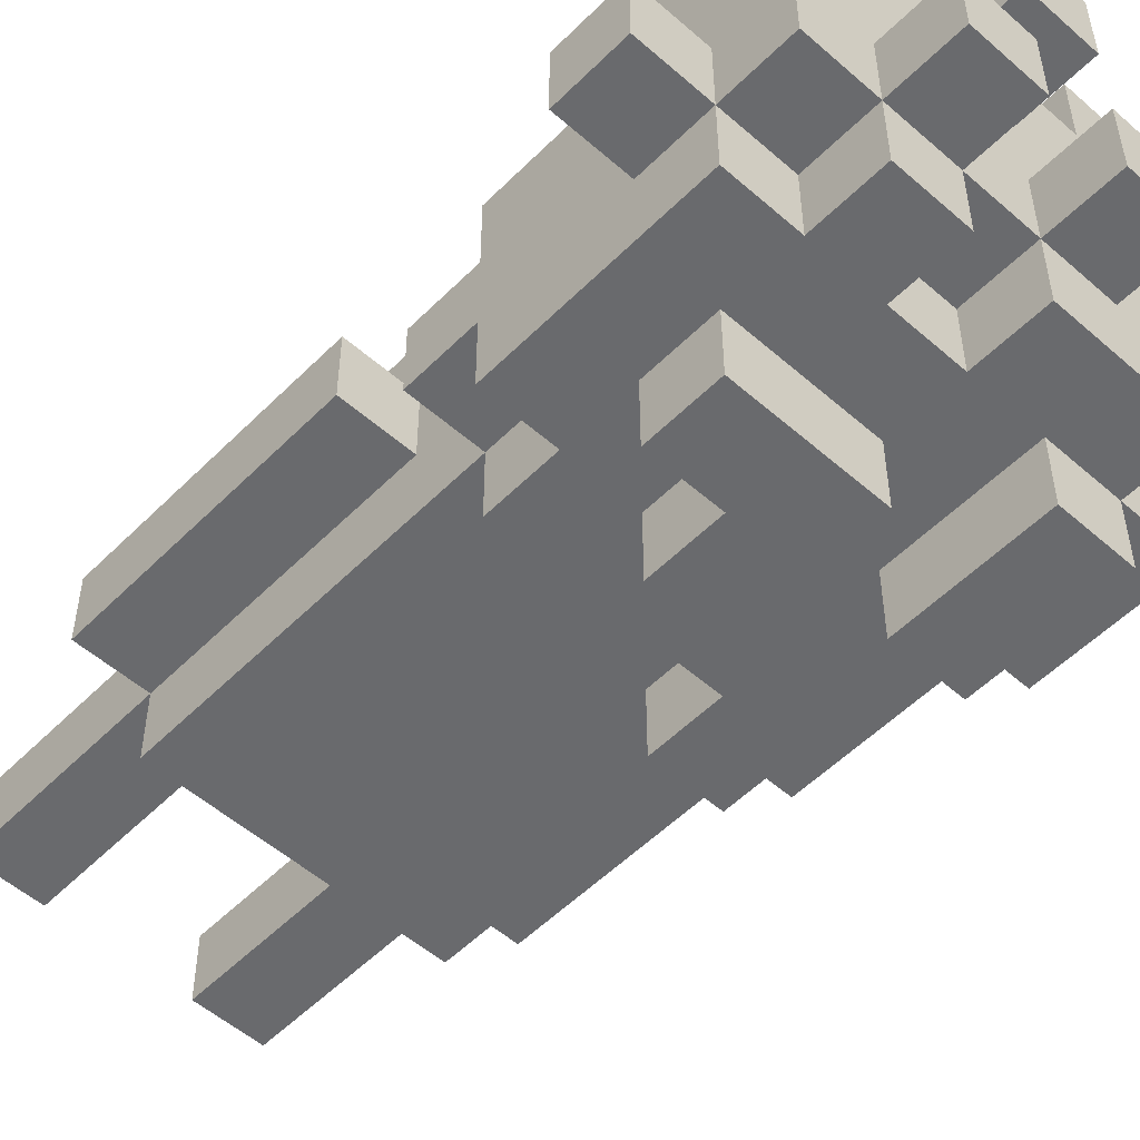
<metadata>
{"format":"obj","ext":"obj","renderer":"f3d","projection":"perspective","resolution":1024,"background":"white","views":[{"elev":-53.0,"azim":136.8,"up":"+Z"}]}
</metadata>
<code>
o
v -0.4 1.1 -0.1
v -0.4 1.1 -0.2
v -0.4 1.2 -0.1
v -0.4 1.2 -0.2
v -0.3 0.3 0
v -0.3 0.3 -0.1
v -0.3 0.4 0
v -0.3 0.4 -0.1
v -0.3 0.7 0
v -0.3 0.7 -0.1
v -0.3 0.7 -0.2
v -0.3 0.9 0
v -0.3 0.9 -0.1
v -0.3 0.9 -0.2
v -0.3 1 0
v -0.3 1 -0.1
v -0.3 1 -0.2
v -0.3 1 -0.3
v -0.3 1.1 0.1
v -0.3 1.1 0
v -0.3 1.1 -0.1
v -0.3 1.1 -0.2
v -0.3 1.2 0.1
v -0.3 1.2 0
v -0.3 1.2 -0.1
v -0.3 1.2 -0.2
v -0.3 1.2 -0.3
v -0.3 1.3 0
v -0.3 1.3 -0.1
v -0.2 0 0
v -0.2 0 -0.1
v -0.2 0.1 0
v -0.2 0.1 -0.1
v -0.2 0.3 0.1
v -0.2 0.3 0
v -0.2 0.3 -0.1
v -0.2 0.3 -0.2
v -0.2 0.4 0.1
v -0.2 0.4 0
v -0.2 0.4 -0.1
v -0.2 0.4 -0.2
v -0.2 0.7 0.1
v -0.2 0.7 0
v -0.2 0.7 -0.1
v -0.2 0.7 -0.2
v -0.2 0.7 -0.3
v -0.2 0.8 0.1
v -0.2 0.8 0
v -0.2 0.8 -0.2
v -0.2 0.8 -0.3
v -0.2 0.9 0
v -0.2 0.9 -0.1
v -0.2 0.9 -0.2
v -0.2 1 0.1
v -0.2 1 0
v -0.2 1 -0.2
v -0.2 1 -0.3
v -0.2 1 -0.4
v -0.2 1.1 0.1
v -0.2 1.1 0
v -0.2 1.2 0.2
v -0.2 1.2 0.1
v -0.2 1.2 0
v -0.2 1.2 -0.1
v -0.2 1.2 -0.2
v -0.2 1.2 -0.3
v -0.2 1.2 -0.4
v -0.2 1.3 0.2
v -0.2 1.3 0.1
v -0.2 1.3 0
v -0.2 1.3 -0.1
v -0.2 1.3 -0.3
v -0.1 0.7 0.1
v -0.1 0.7 0
v -0.1 0.8 0.1
v -0.1 0.8 0
v -0.1 1.1 0.2
v -0.1 1.1 0.1
v -0.1 1.2 0.2
v -0.1 1.2 0.1
v -0.1 1.3 -0.1
v -0.1 1.3 -0.2
v -0.1 1.4 -0.1
v -0.1 1.4 -0.2
v 0 0.9 -0.3
v 0 0.9 -0.4
v 0 1 -0.3
v 0 1 -0.4
v 0 1.1 -0.3
v 0 1.1 -0.4
v 0 1.2 0.2
v 0 1.2 0.1
v 0 1.3 0.2
v 0 1.3 0.1
v 0 1.3 0
v 0 1.4 0.1
v 0 1.4 0
v 0.1 0 0
v 0.1 0 -0.1
v 0.1 0.1 0
v 0.1 0.1 -0.1
v 0.1 0.3 0
v 0.1 0.3 -0.1
v 0.1 1.1 0.2
v 0.1 1.1 0.1
v 0.1 1.2 0.2
v 0.1 1.2 0.1
v 0.1 1.2 -0.2
v 0.1 1.2 -0.3
v 0.1 1.3 -0.1
v 0.1 1.3 -0.2
v 0.1 1.3 -0.3
v 0.1 1.4 -0.1
v 0.1 1.4 -0.2
v -0.1 0 0
v -0.1 0 -0.1
v -0.1 0.1 0
v -0.1 0.1 -0.1
v -0.1 0.3 0
v -0.1 0.3 -0.1
v -0.1 0.7 -0.2
v -0.1 0.7 -0.3
v -0.1 0.8 -0.2
v -0.1 0.8 -0.3
v -0.1 1 -0.3
v -0.1 1 -0.4
v -0.1 1.2 0.2
v -0.1 1.2 0.1
v -0.1 1.2 -0.3
v -0.1 1.2 -0.4
v -0.1 1.3 0.2
v -0.1 1.3 0.1
v 0 1.1 0.2
v 0 1.1 0.1
v 0 1.2 0.2
v 0 1.2 0.1
v 0 1.2 -0.2
v 0 1.2 -0.3
v 0 1.3 -0.1
v 0 1.3 -0.2
v 0 1.3 -0.3
v 0 1.4 -0.1
v 0 1.4 -0.2
v 0.1 0.7 0.1
v 0.1 0.7 0
v 0.1 0.8 0.1
v 0.1 0.8 0
v 0.1 0.9 -0.3
v 0.1 0.9 -0.4
v 0.1 1 -0.3
v 0.1 1 -0.4
v 0.1 1.2 0.2
v 0.1 1.2 0.1
v 0.1 1.3 0.2
v 0.1 1.3 0.1
v 0.1 1.3 0
v 0.1 1.4 0.1
v 0.1 1.4 0
v 0.2 0 0
v 0.2 0 -0.1
v 0.2 0.1 0
v 0.2 0.1 -0.1
v 0.2 0.3 0.1
v 0.2 0.3 0
v 0.2 0.3 -0.1
v 0.2 0.3 -0.2
v 0.2 0.4 0.1
v 0.2 0.4 0
v 0.2 0.4 -0.1
v 0.2 0.4 -0.2
v 0.2 0.7 0.1
v 0.2 0.7 0
v 0.2 0.7 -0.1
v 0.2 0.7 -0.2
v 0.2 0.8 0.1
v 0.2 0.8 0
v 0.2 0.8 -0.1
v 0.2 0.8 -0.2
v 0.2 0.8 -0.3
v 0.2 0.9 0
v 0.2 0.9 -0.1
v 0.2 0.9 -0.2
v 0.2 0.9 -0.3
v 0.2 1 0.1
v 0.2 1 0
v 0.2 1 -0.3
v 0.2 1 -0.4
v 0.2 1.1 0.2
v 0.2 1.1 0.1
v 0.2 1.1 0
v 0.2 1.1 -0.3
v 0.2 1.1 -0.4
v 0.2 1.2 0.2
v 0.2 1.2 0.1
v 0.2 1.2 0
v 0.2 1.2 -0.2
v 0.2 1.2 -0.3
v 0.2 1.3 0.1
v 0.2 1.3 0
v 0.2 1.3 -0.1
v 0.2 1.3 -0.2
v 0.2 1.3 -0.3
v 0.2 1.4 -0.1
v 0.2 1.4 -0.2
v 0.3 0.3 0
v 0.3 0.3 -0.1
v 0.3 0.4 0
v 0.3 0.4 -0.1
v 0.3 0.7 0
v 0.3 0.7 -0.1
v 0.3 0.8 -0.1
v 0.3 0.8 -0.2
v 0.3 0.9 0
v 0.3 0.9 -0.1
v 0.3 0.9 -0.2
v 0.3 0.9 -0.3
v 0.3 1 0
v 0.3 1 -0.1
v 0.3 1.1 0.1
v 0.3 1.1 0
v 0.3 1.1 -0.1
v 0.3 1.1 -0.2
v 0.3 1.2 0.1
v 0.3 1.2 0
v 0.3 1.2 -0.1
v 0.3 1.2 -0.2
v 0.3 1.2 -0.3
v 0.3 1.3 0
v 0.3 1.3 -0.1
v 0.3 1.3 -0.2
v 0.4 1.1 -0.1
v 0.4 1.1 -0.2
v 0.4 1.2 -0.1
v 0.4 1.2 -0.2
v -0.2 1.2 0.2
v -0.2 1.3 0.2
v -0.1 1.1 0.2
v -0.1 1.2 0.2
v -0.1 1.3 0.2
v 0 1.1 0.2
v 0 1.2 0.2
v 0 1.3 0.2
v 0.1 1.1 0.2
v 0.1 1.2 0.2
v 0.1 1.3 0.2
v 0.2 1.1 0.2
v 0.2 1.2 0.2
v -0.3 1.1 0.1
v -0.3 1.2 0.1
v -0.2 0.3 0.1
v -0.2 0.4 0.1
v -0.2 0.7 0.1
v -0.2 0.8 0.1
v -0.2 1 0.1
v -0.2 1.1 0.1
v -0.2 1.2 0.1
v -0.1 0.7 0.1
v -0.1 0.8 0.1
v -0.1 1 0.1
v -0.1 1.1 0.1
v -0.1 1.2 0.1
v -0.1 1.3 0.1
v 0 1.1 0.1
v 0 1.2 0.1
v 0 1.3 0.1
v 0 1.4 0.1
v 0.1 0.7 0.1
v 0.1 0.8 0.1
v 0.1 1 0.1
v 0.1 1.1 0.1
v 0.1 1.2 0.1
v 0.1 1.3 0.1
v 0.1 1.4 0.1
v 0.2 0.3 0.1
v 0.2 0.4 0.1
v 0.2 0.7 0.1
v 0.2 0.8 0.1
v 0.2 1 0.1
v 0.2 1.1 0.1
v 0.2 1.2 0.1
v 0.2 1.3 0.1
v 0.3 1.1 0.1
v 0.3 1.2 0.1
v -0.3 0.3 0
v -0.3 0.4 0
v -0.3 0.7 0
v -0.3 0.9 0
v -0.3 1 0
v -0.3 1.1 0
v -0.3 1.2 0
v -0.3 1.3 0
v -0.2 0 0
v -0.2 0.1 0
v -0.2 0.3 0
v -0.2 0.4 0
v -0.2 0.7 0
v -0.2 0.8 0
v -0.2 0.9 0
v -0.2 1 0
v -0.2 1.1 0
v -0.2 1.2 0
v -0.2 1.3 0
v -0.1 0 0
v -0.1 0.1 0
v -0.1 0.3 0
v -0.1 0.7 0
v -0.1 0.8 0
v 0.1 0 0
v 0.1 0.1 0
v 0.1 0.3 0
v 0.1 0.7 0
v 0.1 0.8 0
v 0.2 0 0
v 0.2 0.1 0
v 0.2 0.3 0
v 0.2 0.4 0
v 0.2 0.7 0
v 0.2 0.8 0
v 0.2 0.9 0
v 0.2 1 0
v 0.2 1.1 0
v 0.2 1.2 0
v 0.2 1.3 0
v 0.3 0.3 0
v 0.3 0.4 0
v 0.3 0.7 0
v 0.3 0.9 0
v 0.3 1 0
v 0.3 1.1 0
v 0.3 1.2 0
v 0.3 1.3 0
v -0.4 1.1 -0.1
v -0.4 1.2 -0.1
v -0.3 0.7 -0.1
v -0.3 0.9 -0.1
v -0.3 1.1 -0.1
v -0.3 1.2 -0.1
v -0.2 0.7 -0.1
v -0.2 0.9 -0.1
v -0.1 1.3 -0.1
v -0.1 1.4 -0.1
v 0 1.3 -0.1
v 0 1.4 -0.1
v 0.1 1.3 -0.1
v 0.1 1.4 -0.1
v 0.2 0.8 -0.1
v 0.2 0.9 -0.1
v 0.2 1.3 -0.1
v 0.2 1.4 -0.1
v 0.3 0.8 -0.1
v 0.3 0.9 -0.1
v 0.3 1.1 -0.1
v 0.3 1.2 -0.1
v 0.4 1.1 -0.1
v 0.4 1.2 -0.1
v 0 1.3 0
v 0 1.4 0
v 0.1 1.3 0
v 0.1 1.4 0
v -0.3 0.3 -0.1
v -0.3 0.4 -0.1
v -0.3 0.7 -0.1
v -0.3 1.2 -0.1
v -0.3 1.3 -0.1
v -0.2 0 -0.1
v -0.2 0.1 -0.1
v -0.2 0.3 -0.1
v -0.2 0.4 -0.1
v -0.2 0.7 -0.1
v -0.2 1.2 -0.1
v -0.2 1.3 -0.1
v -0.1 0 -0.1
v -0.1 0.1 -0.1
v -0.1 0.3 -0.1
v 0.1 0 -0.1
v 0.1 0.1 -0.1
v 0.1 0.3 -0.1
v 0.2 0 -0.1
v 0.2 0.1 -0.1
v 0.2 0.3 -0.1
v 0.2 0.4 -0.1
v 0.2 0.7 -0.1
v 0.3 0.3 -0.1
v 0.3 0.4 -0.1
v 0.3 0.7 -0.1
v -0.4 1.1 -0.2
v -0.4 1.2 -0.2
v -0.3 0.7 -0.2
v -0.3 0.9 -0.2
v -0.3 1 -0.2
v -0.3 1.1 -0.2
v -0.3 1.2 -0.2
v -0.2 0.3 -0.2
v -0.2 0.4 -0.2
v -0.2 0.7 -0.2
v -0.2 0.8 -0.2
v -0.2 0.9 -0.2
v -0.2 1 -0.2
v -0.1 0.7 -0.2
v -0.1 0.8 -0.2
v -0.1 1.3 -0.2
v -0.1 1.4 -0.2
v 0 1.2 -0.2
v 0 1.3 -0.2
v 0 1.4 -0.2
v 0.1 0.7 -0.2
v 0.1 0.8 -0.2
v 0.1 1.2 -0.2
v 0.1 1.3 -0.2
v 0.1 1.4 -0.2
v 0.2 0.3 -0.2
v 0.2 0.4 -0.2
v 0.2 0.7 -0.2
v 0.2 0.8 -0.2
v 0.2 0.9 -0.2
v 0.2 1.2 -0.2
v 0.2 1.3 -0.2
v 0.2 1.4 -0.2
v 0.3 0.8 -0.2
v 0.3 0.9 -0.2
v 0.3 1.1 -0.2
v 0.3 1.2 -0.2
v 0.3 1.3 -0.2
v 0.4 1.1 -0.2
v 0.4 1.2 -0.2
v -0.3 1 -0.3
v -0.3 1.2 -0.3
v -0.2 0.7 -0.3
v -0.2 0.8 -0.3
v -0.2 1 -0.3
v -0.2 1.2 -0.3
v -0.2 1.3 -0.3
v -0.1 0.7 -0.3
v -0.1 0.8 -0.3
v -0.1 0.9 -0.3
v -0.1 1 -0.3
v -0.1 1.2 -0.3
v -0.1 1.3 -0.3
v 0 0.9 -0.3
v 0 1 -0.3
v 0 1.1 -0.3
v 0 1.2 -0.3
v 0 1.3 -0.3
v 0.1 0.9 -0.3
v 0.1 1 -0.3
v 0.1 1.1 -0.3
v 0.1 1.2 -0.3
v 0.1 1.3 -0.3
v 0.2 0.8 -0.3
v 0.2 0.9 -0.3
v 0.2 1 -0.3
v 0.2 1.1 -0.3
v 0.2 1.2 -0.3
v 0.2 1.3 -0.3
v 0.3 0.9 -0.3
v 0.3 1.2 -0.3
v -0.2 1 -0.4
v -0.2 1.2 -0.4
v -0.1 1 -0.4
v -0.1 1.2 -0.4
v 0 0.9 -0.4
v 0 1 -0.4
v 0 1.1 -0.4
v 0.1 0.9 -0.4
v 0.1 1 -0.4
v 0.1 1.1 -0.4
v 0.2 1 -0.4
v 0.2 1.1 -0.4
v -0.2 0 0
v -0.1 0 0
v 0.1 0 0
v 0.2 0 0
v -0.2 0 -0.1
v -0.1 0 -0.1
v 0.1 0 -0.1
v 0.2 0 -0.1
v -0.2 0.3 0.1
v 0.2 0.3 0.1
v -0.3 0.3 0
v -0.2 0.3 0
v -0.1 0.3 0
v 0.1 0.3 0
v 0.2 0.3 0
v 0.3 0.3 0
v -0.3 0.3 -0.1
v -0.2 0.3 -0.1
v -0.1 0.3 -0.1
v 0.1 0.3 -0.1
v 0.2 0.3 -0.1
v 0.3 0.3 -0.1
v -0.2 0.3 -0.2
v 0.2 0.3 -0.2
v -0.3 0.7 -0.1
v -0.2 0.7 -0.1
v -0.3 0.7 -0.2
v -0.2 0.7 -0.2
v -0.1 0.7 -0.2
v -0.2 0.7 -0.3
v -0.1 0.7 -0.3
v -0.2 0.8 0.1
v -0.1 0.8 0.1
v 0.1 0.8 0.1
v 0.2 0.8 0.1
v -0.2 0.8 0
v -0.1 0.8 0
v 0.1 0.8 0
v 0.2 0.8 0
v 0.2 0.8 -0.1
v 0.3 0.8 -0.1
v -0.1 0.8 -0.2
v 0.1 0.8 -0.2
v 0.2 0.8 -0.2
v 0.3 0.8 -0.2
v -0.1 0.8 -0.3
v 0.2 0.8 -0.3
v -0.3 0.9 0
v -0.2 0.9 0
v 0.2 0.9 0
v 0.3 0.9 0
v -0.3 0.9 -0.1
v -0.2 0.9 -0.1
v 0.2 0.9 -0.1
v 0.3 0.9 -0.1
v 0.2 0.9 -0.2
v 0.3 0.9 -0.2
v 0 0.9 -0.3
v 0.1 0.9 -0.3
v 0.2 0.9 -0.3
v 0.3 0.9 -0.3
v 0 0.9 -0.4
v 0.1 0.9 -0.4
v -0.3 1 -0.2
v -0.2 1 -0.2
v -0.3 1 -0.3
v -0.2 1 -0.3
v -0.1 1 -0.3
v 0.1 1 -0.3
v 0.2 1 -0.3
v -0.2 1 -0.4
v -0.1 1 -0.4
v 0.1 1 -0.4
v 0.2 1 -0.4
v -0.1 1.1 0.2
v 0 1.1 0.2
v 0.1 1.1 0.2
v 0.2 1.1 0.2
v -0.3 1.1 0.1
v -0.2 1.1 0.1
v -0.1 1.1 0.1
v 0 1.1 0.1
v 0.1 1.1 0.1
v 0.2 1.1 0.1
v 0.3 1.1 0.1
v -0.3 1.1 0
v -0.2 1.1 0
v 0.2 1.1 0
v 0.3 1.1 0
v -0.4 1.1 -0.1
v -0.3 1.1 -0.1
v 0.3 1.1 -0.1
v 0.4 1.1 -0.1
v -0.4 1.1 -0.2
v -0.3 1.1 -0.2
v 0.3 1.1 -0.2
v 0.4 1.1 -0.2
v -0.2 1.2 0.2
v -0.1 1.2 0.2
v 0 1.2 0.2
v 0.1 1.2 0.2
v -0.2 1.2 0.1
v -0.1 1.2 0.1
v 0 1.2 0.1
v 0.1 1.2 0.1
v -0.2 0.7 0.1
v -0.1 0.7 0.1
v 0.1 0.7 0.1
v 0.2 0.7 0.1
v -0.3 0.7 0
v -0.2 0.7 0
v -0.1 0.7 0
v 0.1 0.7 0
v 0.2 0.7 0
v 0.3 0.7 0
v -0.3 0.7 -0.1
v -0.2 0.7 -0.1
v 0.2 0.7 -0.1
v 0.3 0.7 -0.1
v 0 1.1 -0.3
v 0.1 1.1 -0.3
v 0.2 1.1 -0.3
v 0 1.1 -0.4
v 0.1 1.1 -0.4
v 0.2 1.1 -0.4
v -0.1 1.2 0.2
v 0 1.2 0.2
v 0.1 1.2 0.2
v 0.2 1.2 0.2
v -0.3 1.2 0.1
v -0.2 1.2 0.1
v -0.1 1.2 0.1
v 0 1.2 0.1
v 0.1 1.2 0.1
v 0.2 1.2 0.1
v 0.3 1.2 0.1
v -0.3 1.2 0
v -0.2 1.2 0
v 0.2 1.2 0
v 0.3 1.2 0
v -0.4 1.2 -0.1
v -0.3 1.2 -0.1
v -0.2 1.2 -0.1
v 0.3 1.2 -0.1
v 0.4 1.2 -0.1
v -0.4 1.2 -0.2
v -0.3 1.2 -0.2
v -0.2 1.2 -0.2
v 0 1.2 -0.2
v 0.1 1.2 -0.2
v 0.2 1.2 -0.2
v 0.3 1.2 -0.2
v 0.4 1.2 -0.2
v -0.3 1.2 -0.3
v -0.2 1.2 -0.3
v -0.1 1.2 -0.3
v 0 1.2 -0.3
v 0.1 1.2 -0.3
v 0.2 1.2 -0.3
v 0.3 1.2 -0.3
v -0.2 1.2 -0.4
v -0.1 1.2 -0.4
v -0.2 1.3 0.2
v -0.1 1.3 0.2
v 0 1.3 0.2
v 0.1 1.3 0.2
v -0.2 1.3 0.1
v -0.1 1.3 0.1
v 0 1.3 0.1
v 0.1 1.3 0.1
v 0.2 1.3 0.1
v -0.3 1.3 0
v -0.2 1.3 0
v 0 1.3 0
v 0.1 1.3 0
v 0.2 1.3 0
v 0.3 1.3 0
v -0.3 1.3 -0.1
v -0.2 1.3 -0.1
v -0.1 1.3 -0.1
v 0 1.3 -0.1
v 0.1 1.3 -0.1
v 0.2 1.3 -0.1
v 0.3 1.3 -0.1
v -0.1 1.3 -0.2
v 0 1.3 -0.2
v 0.1 1.3 -0.2
v 0.2 1.3 -0.2
v 0.3 1.3 -0.2
v -0.2 1.3 -0.3
v -0.1 1.3 -0.3
v 0 1.3 -0.3
v 0.1 1.3 -0.3
v 0.2 1.3 -0.3
v 0 1.4 0.1
v 0.1 1.4 0.1
v 0 1.4 0
v 0.1 1.4 0
v -0.1 1.4 -0.1
v 0 1.4 -0.1
v 0.1 1.4 -0.1
v 0.2 1.4 -0.1
v -0.1 1.4 -0.2
v 0 1.4 -0.2
v 0.1 1.4 -0.2
v 0.2 1.4 -0.2
f 3 2 1
f 4 2 3
f 7 6 5
f 8 6 7
f 9 8 7
f 10 8 9
f 13 11 10
f 14 11 13
f 15 13 12
f 16 14 13
f 16 13 15
f 17 14 16
f 20 16 15
f 21 17 16
f 21 16 20
f 22 18 17
f 22 17 21
f 23 20 19
f 23 21 20
f 24 21 23
f 25 21 24
f 26 18 22
f 27 18 26
f 28 25 24
f 29 25 28
f 32 31 30
f 33 31 32
f 35 33 32
f 36 33 35
f 38 35 34
f 39 35 38
f 40 37 36
f 41 37 40
f 42 39 38
f 43 39 42
f 44 41 40
f 45 41 44
f 48 44 43
f 49 46 45
f 50 46 49
f 51 48 47
f 51 44 48
f 52 44 51
f 53 50 49
f 54 51 47
f 55 51 54
f 56 50 53
f 57 50 56
f 59 55 54
f 60 55 59
f 66 58 57
f 67 58 66
f 68 62 61
f 69 63 62
f 69 62 68
f 70 63 69
f 71 65 64
f 71 66 65
f 72 66 71
f 75 74 73
f 76 74 75
f 79 78 77
f 80 78 79
f 83 82 81
f 84 82 83
f 87 86 85
f 88 86 87
f 89 88 87
f 90 88 89
f 93 92 91
f 94 92 93
f 96 95 94
f 97 95 96
f 100 99 98
f 101 99 100
f 102 101 100
f 103 101 102
f 106 105 104
f 107 105 106
f 111 109 108
f 112 109 111
f 113 111 110
f 114 111 113
f 115 116 117
f 117 116 118
f 117 118 119
f 119 118 120
f 121 122 123
f 123 122 124
f 125 126 129
f 129 126 130
f 127 128 131
f 131 128 132
f 133 134 135
f 135 134 136
f 137 138 140
f 140 138 141
f 139 140 142
f 142 140 143
f 144 145 146
f 146 145 147
f 148 149 150
f 150 149 151
f 152 153 154
f 154 153 155
f 155 156 157
f 157 156 158
f 159 160 161
f 161 160 162
f 161 162 164
f 164 162 165
f 163 164 167
f 167 164 168
f 165 166 169
f 169 166 170
f 167 168 171
f 171 168 172
f 169 170 173
f 173 170 174
f 172 173 176
f 173 174 177
f 176 173 177
f 177 174 178
f 176 177 180
f 175 176 180
f 180 177 181
f 178 179 182
f 182 179 183
f 175 180 184
f 184 180 185
f 184 185 189
f 189 185 190
f 186 187 191
f 191 187 192
f 188 189 193
f 193 189 194
f 194 195 198
f 198 195 199
f 196 197 201
f 201 197 202
f 200 201 203
f 203 201 204
f 205 206 207
f 207 206 208
f 207 208 209
f 209 208 210
f 211 212 214
f 214 212 215
f 213 214 217
f 214 215 218
f 217 214 218
f 217 218 220
f 218 215 221
f 220 218 221
f 215 216 222
f 221 215 222
f 219 220 223
f 220 221 224
f 223 220 224
f 224 221 225
f 222 216 226
f 226 216 227
f 224 225 228
f 225 226 229
f 228 225 229
f 229 226 230
f 231 232 233
f 233 232 234
f 238 236 235
f 239 236 238
f 240 238 237
f 241 238 240
f 244 242 241
f 245 242 244
f 246 244 243
f 247 244 246
f 255 249 248
f 256 249 255
f 257 252 251
f 258 254 253
f 259 255 254
f 259 254 258
f 260 256 255
f 260 255 259
f 261 256 260
f 263 258 257
f 263 260 259
f 263 259 258
f 264 262 261
f 265 262 264
f 267 257 251
f 267 263 257
f 267 264 263
f 268 264 267
f 269 264 268
f 270 264 269
f 271 264 270
f 272 266 265
f 273 266 272
f 274 251 250
f 275 267 251
f 275 251 274
f 276 267 275
f 277 269 268
f 278 270 269
f 278 269 277
f 279 270 278
f 280 272 271
f 281 272 280
f 282 280 279
f 283 280 282
f 294 285 284
f 295 286 285
f 295 285 294
f 296 286 295
f 298 288 287
f 299 289 288
f 299 288 298
f 300 289 299
f 301 291 290
f 302 291 301
f 303 293 292
f 304 294 293
f 304 293 303
f 305 294 304
f 306 297 296
f 307 297 306
f 313 309 308
f 314 310 309
f 314 309 313
f 315 310 314
f 317 312 311
f 318 312 317
f 324 316 315
f 325 317 316
f 325 316 324
f 326 317 325
f 327 320 319
f 328 321 320
f 328 320 327
f 329 321 328
f 330 323 322
f 331 323 330
f 336 333 332
f 337 333 336
f 338 335 334
f 339 335 338
f 342 341 340
f 343 341 342
f 348 345 344
f 349 345 348
f 350 347 346
f 351 347 350
f 354 353 352
f 355 353 354
f 356 357 358
f 358 357 359
f 360 361 367
f 361 362 368
f 367 361 368
f 368 362 369
f 363 364 370
f 370 364 371
f 365 366 372
f 366 367 373
f 372 366 373
f 373 367 374
f 375 376 378
f 376 377 379
f 378 376 379
f 379 377 380
f 380 381 383
f 381 382 384
f 383 381 384
f 384 382 385
f 386 387 391
f 391 387 392
f 388 389 395
f 395 389 396
f 389 390 397
f 396 389 397
f 397 390 398
f 394 395 399
f 401 402 404
f 404 402 405
f 399 400 406
f 394 399 406
f 406 400 407
f 403 404 408
f 408 404 409
f 393 394 411
f 394 406 412
f 411 394 412
f 406 407 413
f 412 406 413
f 413 407 414
f 409 410 417
f 417 410 418
f 414 415 419
f 419 415 420
f 416 417 422
f 422 417 423
f 421 422 424
f 424 422 425
f 426 427 430
f 430 427 431
f 428 429 433
f 429 430 434
f 433 429 434
f 434 430 435
f 435 430 436
f 431 432 437
f 437 432 438
f 435 436 439
f 434 435 439
f 437 438 440
f 439 436 440
f 436 437 440
f 440 438 441
f 441 438 442
f 442 438 443
f 434 439 444
f 441 442 446
f 446 442 447
f 444 445 449
f 434 444 449
f 449 445 450
f 450 445 451
f 447 448 452
f 446 447 452
f 452 448 453
f 453 448 454
f 450 451 455
f 452 453 455
f 451 452 455
f 455 453 456
f 457 458 459
f 459 458 460
f 461 462 464
f 462 463 465
f 464 462 465
f 465 463 466
f 465 466 467
f 467 466 468
f 473 470 469
f 474 470 473
f 475 472 471
f 476 472 475
f 480 478 477
f 481 478 480
f 482 478 481
f 483 478 482
f 485 480 479
f 486 480 485
f 487 482 481
f 488 482 487
f 489 484 483
f 490 484 489
f 491 488 487
f 491 489 488
f 491 487 486
f 492 489 491
f 495 494 493
f 496 494 495
f 498 497 496
f 499 497 498
f 504 501 500
f 505 501 504
f 506 503 502
f 507 503 506
f 512 509 508
f 513 509 512
f 514 511 510
f 514 512 511
f 515 512 514
f 520 517 516
f 521 517 520
f 522 519 518
f 523 519 522
f 528 525 524
f 529 525 528
f 530 527 526
f 531 527 530
f 534 533 532
f 535 533 534
f 539 536 535
f 540 536 539
f 541 538 537
f 542 538 541
f 549 544 543
f 550 544 549
f 551 546 545
f 552 546 551
f 554 548 547
f 555 548 554
f 556 553 552
f 557 553 556
f 562 559 558
f 563 559 562
f 564 561 560
f 565 561 564
f 570 567 566
f 571 567 570
f 572 569 568
f 573 569 572
f 574 575 579
f 579 575 580
f 576 577 581
f 581 577 582
f 578 579 584
f 584 579 585
f 582 583 586
f 586 583 587
f 588 589 591
f 589 590 592
f 591 589 592
f 592 590 593
f 594 595 600
f 600 595 601
f 596 597 602
f 602 597 603
f 598 599 605
f 605 599 606
f 603 604 607
f 607 604 608
f 610 611 614
f 609 610 614
f 614 611 615
f 615 611 616
f 612 613 620
f 620 613 621
f 615 616 622
f 622 616 623
f 617 618 625
f 625 618 626
f 619 620 627
f 627 620 628
f 623 624 629
f 629 624 630
f 631 632 635
f 635 632 636
f 633 634 637
f 637 634 638
f 635 636 641
f 636 637 642
f 638 639 643
f 643 639 644
f 640 641 646
f 641 636 647
f 646 641 647
f 636 642 648
f 647 636 648
f 642 643 649
f 648 642 649
f 643 644 650
f 649 643 650
f 644 645 651
f 650 644 651
f 651 645 652
f 647 648 653
f 649 650 654
f 654 650 655
f 651 652 656
f 656 652 657
f 647 653 658
f 653 654 659
f 658 653 659
f 659 654 660
f 655 656 661
f 661 656 662
f 663 664 665
f 665 664 666
f 667 668 671
f 671 668 672
f 669 670 673
f 673 670 674

</code>
